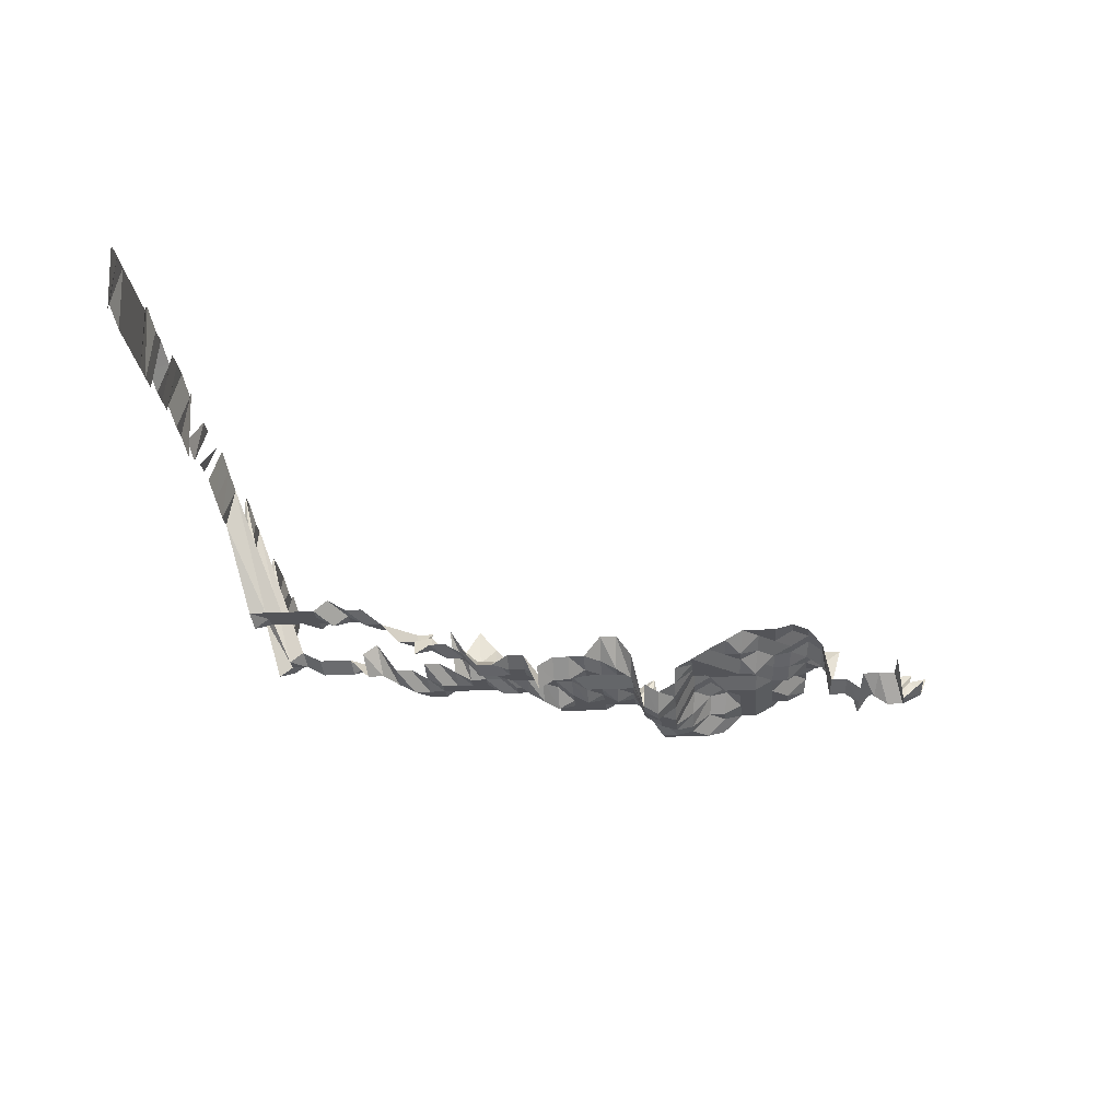
<metadata>
{"format":"obj","ext":"obj","renderer":"f3d","projection":"perspective","resolution":1024,"background":"white","views":[{"elev":-23.5,"azim":95.1,"up":"+Z"}]}
</metadata>
<code>
g default
v 0.2299 0.4419 1.329
v 0.2099 0.4385 1.319
v 0.1932 0.4419 1.329
v 0.1776 0.4489 1.35
v 0.2264 0.4172 1.309
v 0.2083 0.4172 1.309
v 0.1948 0.4271 1.34
v 0.1762 0.4271 1.34
v 0.1602 0.4338 1.361
v 0.2521 0.4116 1.35
v 0.2318 0.4086 1.34
v 0.2083 0.3991 1.309
v 0.1932 0.4052 1.329
v 0.1748 0.4052 1.329
v 0.1602 0.415 1.361
v 0.2318 0.3901 1.34
v 0.2099 0.384 1.319
v 0.1932 0.3869 1.329
v 0.1762 0.3901 1.34
v 0.1602 0.3962 1.361
v 0.2318 0.3717 1.34
v 0.2115 0.3686 1.329
v 0.1917 0.3658 1.319
v 0.1748 0.3686 1.329
v 0.1553 0.3658 1.319
v 0.2133 0.3532 1.34
v 0.1932 0.3503 1.329
v 0.1776 0.3558 1.35
v 0.2133 0.3347 1.34
v 0.1932 0.332 1.329
v 0.1776 0.3372 1.35
v 0.1641 0.3482 1.394
v 0.2199 0.3262 1.382
v 0.2009 0.3262 1.382
v 0.1803 0.3236 1.371
v 0.1641 0.329 1.394
v 0.1436 0.3262 1.382
v 0.1256 0.329 1.394
v 0.2411 0.3098 1.394
v 0.2218 0.3098 1.394
v 0.2026 0.3098 1.394
v 0.1818 0.3071 1.382
v 0.1627 0.3071 1.382
v 0.1436 0.3071 1.382
v 0.1245 0.3071 1.382
v 0.1054 0.3071 1.382
v 0.08567 0.3047 1.371
v 0.2603 0.2906 1.394
v 0.2411 0.2906 1.394
v 0.2199 0.2881 1.382
v 0.2009 0.2881 1.382
v 0.1803 0.2858 1.371
v 0.1602 0.2837 1.361
v 0.1425 0.2858 1.371
v 0.1245 0.2881 1.382
v 0.1038 0.2837 1.361
v 0.08504 0.2837 1.361
v 0.06727 0.2881 1.382
v 0.2772 0.269 1.382
v 0.2581 0.269 1.382
v 0.239 0.269 1.382
v 0.2182 0.2669 1.371
v 0.2009 0.269 1.382
v 0.1803 0.2669 1.371
v 0.1602 0.265 1.361
v 0.1414 0.265 1.361
v 0.1226 0.265 1.361
v 0.1038 0.265 1.361
v 0.08504 0.265 1.361
v 0.06625 0.265 1.361
v 0.2772 0.25 1.382
v 0.2581 0.25 1.382
v 0.2371 0.248 1.371
v 0.2148 0.2442 1.35
v 0.1993 0.248 1.371
v 0.179 0.2462 1.361
v 0.1589 0.2442 1.35
v 0.1403 0.2442 1.35
v 0.1216 0.2442 1.35
v 0.103 0.2442 1.35
v 0.08435 0.2442 1.35
v 0.06571 0.2442 1.35
v 0.2772 0.2309 1.382
v 0.2542 0.2274 1.361
v 0.2354 0.2274 1.361
v 0.2148 0.2256 1.35
v 0.1978 0.2274 1.361
v 0.179 0.2274 1.361
v 0.1589 0.2256 1.35
v 0.1403 0.2256 1.35
v 0.1216 0.2256 1.35
v 0.103 0.2256 1.35
v 0.08435 0.2256 1.35
v 0.06571 0.2256 1.35
v 0.275 0.2102 1.371
v 0.2542 0.2087 1.361
v 0.2335 0.207 1.35
v 0.2148 0.207 1.35
v 0.1978 0.2087 1.361
v 0.179 0.2087 1.361
v 0.1589 0.207 1.35
v 0.1414 0.2087 1.361
v 0.1226 0.2087 1.361
v 0.1022 0.2055 1.34
v 0.08373 0.2055 1.34
v 0.06469 0.2038 1.329
v 0.273 0.1899 1.361
v 0.2521 0.1884 1.35
v 0.2335 0.1884 1.35
v 0.2148 0.1884 1.35
v 0.1978 0.1899 1.361
v 0.179 0.1899 1.361
v 0.1602 0.1899 1.361
v 0.1403 0.1884 1.35
v 0.1226 0.1899 1.361
v 0.1022 0.187 1.34
v 0.08242 0.1841 1.319
v 0.06523 0.187 1.34
v 0.2708 0.1698 1.35
v 0.2521 0.1698 1.35
v 0.2335 0.1698 1.35
v 0.2148 0.1698 1.35
v 0.1978 0.1712 1.361
v 0.1776 0.1698 1.35
v 0.1589 0.1698 1.35
v 0.1381 0.1671 1.329
v 0.1188 0.1659 1.319
v 0.1006 0.1659 1.319
v 0.08242 0.1659 1.319
v 0.06523 0.1685 1.34
v 0.2688 0.1501 1.34
v 0.2482 0.1488 1.329
v 0.2281 0.1477 1.319
v 0.2099 0.1477 1.319
v 0.1917 0.1477 1.319
v 0.1722 0.1466 1.309
v 0.1541 0.1466 1.309
v 0.136 0.1466 1.309
v 0.1179 0.1466 1.309
v 0.1006 0.1477 1.319
v 0.08242 0.1477 1.319
v 0.2463 0.1295 1.319
v 0.2247 0.1276 1.299
v 0.2067 0.1276 1.299
v 0.1902 0.1286 1.309
v 0.1722 0.1286 1.309
v 0.1541 0.1286 1.309
v 0.1371 0.1295 1.319
v 0.1179 0.1286 1.309
v 0.1006 0.1295 1.319
v 0.08242 0.1295 1.319
v 0.2482 0.1122 1.329
v 0.2264 0.1105 1.309
v 0.2083 0.1105 1.309
v 0.1902 0.1105 1.309
v 0.1735 0.1114 1.319
v 0.1553 0.1114 1.319
v 0.1381 0.1122 1.329
v 0.1207 0.1131 1.34
v 0.103 0.114 1.35
v 0.0871 0.1177 1.394
v 0.2371 0.09685 1.371
v 0.2148 0.09537 1.35
v 0.1978 0.09615 1.361
v 0.1776 0.09537 1.35
v 0.1589 0.09537 1.35
v 0.1403 0.09537 1.35
v 0.1216 0.09537 1.35
v 0.1038 0.09615 1.361
v 0.08635 0.09763 1.382
v 0.2411 0.07927 1.394
v 0.2166 0.07739 1.361
v 0.1978 0.07739 1.361
v 0.1776 0.07676 1.35
v 0.1577 0.07619 1.34
v 0.1403 0.07676 1.35
v 0.1216 0.07676 1.35
v 0.1038 0.07739 1.361
v 0.0871 0.07927 1.394
v 0.2411 0.06005 1.394
v 0.2182 0.05906 1.371
v 0.1978 0.05863 1.361
v 0.1776 0.05816 1.35
v 0.1589 0.05816 1.35
v 0.1403 0.05816 1.35
v 0.1216 0.05816 1.35
v 0.103 0.05816 1.35
v 0.08567 0.05906 1.371
v 0.06839 0.06053 1.405
v 0.2371 0.04017 1.371
v 0.2166 0.03988 1.361
v 0.1978 0.03988 1.361
v 0.1776 0.03955 1.35
v 0.1577 0.03926 1.34
v 0.1403 0.03955 1.35
v 0.1216 0.03955 1.35
v 0.103 0.03955 1.35
v 0.08567 0.04017 1.371
v 0.06785 0.04084 1.394
v 0.2371 0.02128 1.371
v 0.2148 0.02095 1.35
v 0.1978 0.02112 1.361
v 0.179 0.02112 1.361
v 0.1589 0.02095 1.35
v 0.1403 0.02095 1.35
v 0.1216 0.02095 1.35
v 0.103 0.02095 1.35
v 0.08504 0.02112 1.361
v 0.06785 0.02163 1.394
v 0.2371 0.002382 1.371
v 0.2148 0.002345 1.35
v 0.1978 0.002364 1.361
v 0.179 0.002364 1.361
v 0.1602 0.002364 1.361
v 0.1392 0.002328 1.34
v 0.1216 0.002345 1.35
v 0.103 0.002345 1.35
v 0.08504 0.002364 1.361
v 0.06839 0.002441 1.405
v 0.2354 -0.01639 1.361
v 0.2133 -0.01614 1.34
v 0.1978 -0.01639 1.361
v 0.179 -0.01639 1.361
v 0.1614 -0.01651 1.371
v 0.1403 -0.01626 1.35
v 0.1235 -0.01651 1.371
v 0.1046 -0.01651 1.371
v 0.0871 -0.01679 1.394
v 0.06785 -0.01679 1.394
v 0.2199 -0.03569 1.382
v 0.1993 -0.03541 1.371
v 0.1803 -0.03541 1.371
v 0.1614 -0.03541 1.371
v 0.1414 -0.03515 1.361
v 0.1235 -0.03541 1.371
v 0.1054 -0.03569 1.382
v 0.08635 -0.03569 1.382
v 0.06785 -0.036 1.394
v 0.2199 -0.05474 1.382
v 0.1993 -0.0543 1.371
v 0.1803 -0.0543 1.371
v 0.1614 -0.0543 1.371
v 0.1449 -0.05521 1.394
v 0.1256 -0.05521 1.394
v 0.1054 -0.05474 1.382
v 0.08635 -0.05474 1.382
v 0.06785 -0.05521 1.394
v 0.2182 -0.07319 1.371
v 0.2009 -0.07378 1.382
v 0.1803 -0.07319 1.371
v 0.1641 -0.07442 1.394
v 0.1472 -0.07565 1.417
v 0.1256 -0.07442 1.394
v 0.1064 -0.07442 1.394
v 0.08635 -0.07378 1.382
v 0.06785 -0.07442 1.394
v 0.2182 -0.09209 1.371
v 0.2009 -0.09283 1.382
v 0.1803 -0.09209 1.371
v 0.1641 -0.09363 1.394
v 0.1496 -0.09672 1.44
v 0.1266 -0.09437 1.405
v 0.1064 -0.09363 1.394
v 0.0871 -0.09363 1.394
v 0.06785 -0.09363 1.394
v 0.04899 -0.09437 1.405
v 0.2218 -0.1128 1.394
v 0.2026 -0.1128 1.394
v 0.1833 -0.1128 1.394
v 0.1654 -0.1137 1.405
v 0.146 -0.1137 1.405
v 0.1277 -0.1147 1.417
v 0.1064 -0.1128 1.394
v 0.0871 -0.1128 1.394
v 0.06785 -0.1128 1.394
v 0.04941 -0.1147 1.417
v 0.2042 -0.1331 1.405
v 0.1833 -0.1321 1.394
v 0.1654 -0.1331 1.405
v 0.1308 -0.1376 1.452
v 0.1072 -0.1331 1.405
v 0.0871 -0.1321 1.394
v 0.06785 -0.1321 1.394
v 0.04899 -0.1331 1.405
v 0.2042 -0.1525 1.405
v 0.1848 -0.1525 1.405
v 0.1681 -0.155 1.428
v 0.1496 -0.1563 1.44
v 0.1081 -0.1538 1.417
v 0.0871 -0.1513 1.394
v 0.06785 -0.1513 1.394
v 0.04861 -0.1513 1.394
v 0.2026 -0.1705 1.394
v 0.1864 -0.1733 1.417
v 0.1668 -0.1733 1.417
v 0.1496 -0.1761 1.44
v 0.1081 -0.1733 1.417
v 0.08779 -0.1718 1.405
v 0.06785 -0.1705 1.394
v 0.04861 -0.1705 1.394
v 0.1864 -0.1928 1.417
v 0.1695 -0.1959 1.44
v 0.08854 -0.1928 1.417
v 0.06785 -0.1897 1.394
v 0.04899 -0.1912 1.405
v 0.1894 -0.2158 1.44
v 0.1695 -0.2158 1.44
v 0.08854 -0.2123 1.417
v 0.06839 -0.2105 1.405
v 0.04979 -0.214 1.428
v 0.211 -0.2376 1.452
v 0.1894 -0.2356 1.44
v 0.1709 -0.2376 1.452
v 0.1522 -0.2397 1.465
v 0.09073 -0.2376 1.452
v 0.06897 -0.2319 1.417
v 0.04979 -0.2337 1.428
v 0.211 -0.2576 1.452
v 0.191 -0.2576 1.452
v 0.1709 -0.2576 1.452
v 0.08998 -0.2555 1.44
v 0.06897 -0.2514 1.417
v 0.05021 -0.2555 1.44
v 0.03032 -0.2555 1.44
v 0.2129 -0.2801 1.465
v 0.1894 -0.2753 1.44
v 0.1709 -0.2776 1.452
v 0.1522 -0.2801 1.465
v 0.07009 -0.2753 1.44
v 0.04979 -0.273 1.428
v 0.03058 -0.2776 1.452
v 0.211 -0.2976 1.452
v 0.191 -0.2976 1.452
v 0.1709 -0.2976 1.452
v 0.1509 -0.2976 1.452
v 0.07009 -0.2952 1.44
v 0.04979 -0.2927 1.428
v 0.03058 -0.2976 1.452
v 0.211 -0.3176 1.452
v 0.191 -0.3176 1.452
v 0.1709 -0.3176 1.452
v 0.07009 -0.315 1.44
v 0.04979 -0.3124 1.428
v 0.03058 -0.3176 1.452
v 0.211 -0.3377 1.452
v 0.191 -0.3377 1.452
v 0.1709 -0.3377 1.452
v 0.07068 -0.3377 1.452
v 0.05021 -0.3349 1.44
v 0.03058 -0.3377 1.452
v 0.8145 -0.3978 1.615
v 0.7922 -0.3978 1.615
v 0.7699 -0.3978 1.615
v 0.7476 -0.3978 1.615
v 0.7253 -0.3978 1.615
v 0.703 -0.3978 1.615
v 0.6807 -0.3978 1.615
v 0.665 -0.4018 1.631
v 0.6361 -0.3978 1.615
v 0.6138 -0.3978 1.615
v 0.586 -0.3941 1.6
v 0.5692 -0.3978 1.615
v 0.5523 -0.4018 1.631
v 0.5298 -0.4018 1.631
v 0.5073 -0.4018 1.631
v 0.48 -0.3978 1.615
v 0.4623 -0.4018 1.631
v 0.4131 -0.3978 1.615
v 0.3908 -0.3978 1.615
v 0.3462 -0.3978 1.615
v 0.3046 -0.4018 1.631
v 0.2793 -0.3978 1.615
v 0.2546 -0.3941 1.6
v 0.211 -0.3577 1.452
v 0.191 -0.3577 1.452
v 0.1709 -0.3577 1.452
v 0.1695 -0.4018 1.631
v 0.147 -0.4018 1.631
v 0.1232 -0.3978 1.615
v 0.1009 -0.3978 1.615
v 0.07009 -0.3547 1.44
v 0.05021 -0.3547 1.44
v 0.03032 -0.3547 1.44
v 0.01171 -0.3978 1.615
v -0.01059 -0.3978 1.615
v -0.03289 -0.3978 1.615
v -0.05519 -0.3978 1.615
v -0.07677 -0.3941 1.6
v -0.09887 -0.3941 1.6
v -0.1221 -0.3978 1.615
v -0.1431 -0.3941 1.6
v -0.1651 -0.3941 1.6
v -0.189 -0.3978 1.615
v 0.7853 -0.405 1.557
v 0.7707 -0.4086 1.571
v 0.7423 -0.405 1.557
v 0.7208 -0.405 1.557
v 0.6993 -0.405 1.557
v 0.6778 -0.405 1.557
v 0.6563 -0.405 1.557
v 0.6348 -0.405 1.557
v 0.6133 -0.405 1.557
v 0.6028 -0.4125 1.586
v 0.5754 -0.4086 1.571
v 0.5537 -0.4086 1.571
v 0.532 -0.4086 1.571
v 0.5152 -0.4125 1.586
v 0.4886 -0.4086 1.571
v 0.4669 -0.4086 1.571
v 0.4413 -0.405 1.557
v 0.4276 -0.4125 1.586
v 0.4019 -0.4086 1.571
v 0.3838 -0.4125 1.586
v 0.3619 -0.4125 1.586
v 0.34 -0.4125 1.586
v 0.3181 -0.4125 1.586
v 0.2934 -0.4086 1.571
v 0.2693 -0.405 1.557
v 0.2478 -0.405 1.557
v 0.211 -0.3777 1.452
v 0.1894 -0.3746 1.44
v 0.1709 -0.3777 1.452
v 0.1618 -0.405 1.557
v 0.1415 -0.4086 1.571
v 0.1188 -0.405 1.557
v 0.09729 -0.405 1.557
v 0.07316 -0.3909 1.503
v 0.04979 -0.3714 1.428
v 0.03032 -0.3746 1.44
v 0.01129 -0.405 1.557
v -0.01021 -0.405 1.557
v -0.03171 -0.405 1.557
v -0.05321 -0.405 1.557
v -0.07471 -0.405 1.557
v -0.09621 -0.405 1.557
v -0.1188 -0.4086 1.571
v -0.138 -0.4013 1.543
v -0.1607 -0.405 1.557
v -0.1822 -0.405 1.557
g save_OBJ_Seq_Mesh1
f 1 5 2
f 6 2 5
f 2 6 3
f 7 3 6
f 3 7 4
f 8 4 7
f 11 5 10
f 5 11 6
f 12 6 11
f 6 12 7
f 13 7 12
f 7 13 8
f 14 8 13
f 8 14 9
f 15 9 14
f 11 16 12
f 17 12 16
f 12 17 13
f 18 13 17
f 13 18 14
f 19 14 18
f 14 19 15
f 20 15 19
f 16 21 17
f 22 17 21
f 17 22 18
f 23 18 22
f 18 23 19
f 24 19 23
f 19 24 20
f 25 20 24
f 22 26 23
f 27 23 26
f 23 27 24
f 28 24 27
f 24 28 25
f 26 29 27
f 30 27 29
f 27 30 28
f 31 28 30
f 29 33 30
f 34 30 33
f 30 34 31
f 35 31 34
f 31 35 32
f 36 32 35
f 40 33 39
f 33 40 34
f 41 34 40
f 34 41 35
f 42 35 41
f 35 42 36
f 43 36 42
f 36 43 37
f 44 37 43
f 37 44 38
f 45 38 44
f 49 39 48
f 39 49 40
f 50 40 49
f 40 50 41
f 51 41 50
f 41 51 42
f 52 42 51
f 42 52 43
f 53 43 52
f 43 53 44
f 54 44 53
f 44 54 45
f 55 45 54
f 45 55 46
f 56 46 55
f 46 56 47
f 57 47 56
f 60 48 59
f 48 60 49
f 61 49 60
f 49 61 50
f 62 50 61
f 50 62 51
f 63 51 62
f 51 63 52
f 64 52 63
f 52 64 53
f 65 53 64
f 53 65 54
f 66 54 65
f 54 66 55
f 67 55 66
f 55 67 56
f 68 56 67
f 56 68 57
f 69 57 68
f 57 69 58
f 70 58 69
f 59 71 60
f 72 60 71
f 60 72 61
f 73 61 72
f 61 73 62
f 74 62 73
f 62 74 63
f 75 63 74
f 63 75 64
f 76 64 75
f 64 76 65
f 77 65 76
f 65 77 66
f 78 66 77
f 66 78 67
f 79 67 78
f 67 79 68
f 80 68 79
f 68 80 69
f 81 69 80
f 69 81 70
f 82 70 81
f 71 83 72
f 84 72 83
f 72 84 73
f 85 73 84
f 73 85 74
f 86 74 85
f 74 86 75
f 87 75 86
f 75 87 76
f 88 76 87
f 76 88 77
f 89 77 88
f 77 89 78
f 90 78 89
f 78 90 79
f 91 79 90
f 79 91 80
f 92 80 91
f 80 92 81
f 93 81 92
f 81 93 82
f 94 82 93
f 83 95 84
f 96 84 95
f 84 96 85
f 97 85 96
f 85 97 86
f 98 86 97
f 86 98 87
f 99 87 98
f 87 99 88
f 100 88 99
f 88 100 89
f 101 89 100
f 89 101 90
f 102 90 101
f 90 102 91
f 103 91 102
f 91 103 92
f 104 92 103
f 92 104 93
f 105 93 104
f 93 105 94
f 106 94 105
f 95 107 96
f 108 96 107
f 96 108 97
f 109 97 108
f 97 109 98
f 110 98 109
f 98 110 99
f 111 99 110
f 99 111 100
f 112 100 111
f 100 112 101
f 113 101 112
f 101 113 102
f 114 102 113
f 102 114 103
f 115 103 114
f 103 115 104
f 116 104 115
f 104 116 105
f 117 105 116
f 105 117 106
f 118 106 117
f 107 119 108
f 120 108 119
f 108 120 109
f 121 109 120
f 109 121 110
f 122 110 121
f 110 122 111
f 123 111 122
f 111 123 112
f 124 112 123
f 112 124 113
f 125 113 124
f 113 125 114
f 126 114 125
f 114 126 115
f 127 115 126
f 115 127 116
f 128 116 127
f 116 128 117
f 129 117 128
f 117 129 118
f 130 118 129
f 119 131 120
f 132 120 131
f 120 132 121
f 133 121 132
f 121 133 122
f 134 122 133
f 122 134 123
f 135 123 134
f 123 135 124
f 136 124 135
f 124 136 125
f 137 125 136
f 125 137 126
f 138 126 137
f 126 138 127
f 139 127 138
f 127 139 128
f 140 128 139
f 128 140 129
f 141 129 140
f 129 141 130
f 132 142 133
f 143 133 142
f 133 143 134
f 144 134 143
f 134 144 135
f 145 135 144
f 135 145 136
f 146 136 145
f 136 146 137
f 147 137 146
f 137 147 138
f 148 138 147
f 138 148 139
f 149 139 148
f 139 149 140
f 150 140 149
f 140 150 141
f 151 141 150
f 142 152 143
f 153 143 152
f 143 153 144
f 154 144 153
f 144 154 145
f 155 145 154
f 145 155 146
f 156 146 155
f 146 156 147
f 157 147 156
f 147 157 148
f 158 148 157
f 148 158 149
f 159 149 158
f 149 159 150
f 160 150 159
f 150 160 151
f 161 151 160
f 153 162 154
f 163 154 162
f 154 163 155
f 164 155 163
f 155 164 156
f 165 156 164
f 156 165 157
f 166 157 165
f 157 166 158
f 167 158 166
f 158 167 159
f 168 159 167
f 159 168 160
f 169 160 168
f 160 169 161
f 170 161 169
f 162 171 163
f 172 163 171
f 163 172 164
f 173 164 172
f 164 173 165
f 174 165 173
f 165 174 166
f 175 166 174
f 166 175 167
f 176 167 175
f 167 176 168
f 177 168 176
f 168 177 169
f 178 169 177
f 169 178 170
f 179 170 178
f 171 180 172
f 181 172 180
f 172 181 173
f 182 173 181
f 173 182 174
f 183 174 182
f 174 183 175
f 184 175 183
f 175 184 176
f 185 176 184
f 176 185 177
f 186 177 185
f 177 186 178
f 187 178 186
f 178 187 179
f 188 179 187
f 180 190 181
f 191 181 190
f 181 191 182
f 192 182 191
f 182 192 183
f 193 183 192
f 183 193 184
f 194 184 193
f 184 194 185
f 195 185 194
f 185 195 186
f 196 186 195
f 186 196 187
f 197 187 196
f 187 197 188
f 198 188 197
f 188 198 189
f 199 189 198
f 190 200 191
f 201 191 200
f 191 201 192
f 202 192 201
f 192 202 193
f 203 193 202
f 193 203 194
f 204 194 203
f 194 204 195
f 205 195 204
f 195 205 196
f 206 196 205
f 196 206 197
f 207 197 206
f 197 207 198
f 208 198 207
f 198 208 199
f 209 199 208
f 200 210 201
f 211 201 210
f 201 211 202
f 212 202 211
f 202 212 203
f 213 203 212
f 203 213 204
f 214 204 213
f 204 214 205
f 215 205 214
f 205 215 206
f 216 206 215
f 206 216 207
f 217 207 216
f 207 217 208
f 218 208 217
f 208 218 209
f 219 209 218
f 210 220 211
f 221 211 220
f 211 221 212
f 222 212 221
f 212 222 213
f 223 213 222
f 213 223 214
f 224 214 223
f 214 224 215
f 225 215 224
f 215 225 216
f 226 216 225
f 216 226 217
f 227 217 226
f 217 227 218
f 228 218 227
f 218 228 219
f 229 219 228
f 221 230 222
f 231 222 230
f 222 231 223
f 232 223 231
f 223 232 224
f 233 224 232
f 224 233 225
f 234 225 233
f 225 234 226
f 235 226 234
f 226 235 227
f 236 227 235
f 227 236 228
f 237 228 236
f 228 237 229
f 238 229 237
f 230 239 231
f 240 231 239
f 231 240 232
f 241 232 240
f 232 241 233
f 242 233 241
f 233 242 234
f 243 234 242
f 234 243 235
f 244 235 243
f 235 244 236
f 245 236 244
f 236 245 237
f 246 237 245
f 237 246 238
f 247 238 246
f 239 248 240
f 249 240 248
f 240 249 241
f 250 241 249
f 241 250 242
f 251 242 250
f 242 251 243
f 252 243 251
f 243 252 244
f 253 244 252
f 244 253 245
f 254 245 253
f 245 254 246
f 255 246 254
f 246 255 247
f 256 247 255
f 248 257 249
f 258 249 257
f 249 258 250
f 259 250 258
f 250 259 251
f 260 251 259
f 251 260 252
f 261 252 260
f 252 261 253
f 262 253 261
f 253 262 254
f 263 254 262
f 254 263 255
f 264 255 263
f 255 264 256
f 265 256 264
f 257 267 258
f 268 258 267
f 258 268 259
f 269 259 268
f 259 269 260
f 270 260 269
f 260 270 261
f 271 261 270
f 261 271 262
f 272 262 271
f 262 272 263
f 273 263 272
f 263 273 264
f 274 264 273
f 264 274 265
f 275 265 274
f 265 275 266
f 276 266 275
f 268 277 269
f 278 269 277
f 269 278 270
f 279 270 278
f 270 279 271
f 272 280 273
f 281 273 280
f 273 281 274
f 282 274 281
f 274 282 275
f 283 275 282
f 275 283 276
f 284 276 283
f 277 285 278
f 286 278 285
f 278 286 279
f 287 279 286
f 281 289 282
f 290 282 289
f 282 290 283
f 291 283 290
f 283 291 284
f 292 284 291
f 285 293 286
f 294 286 293
f 286 294 287
f 295 287 294
f 287 295 288
f 296 288 295
f 289 297 290
f 298 290 297
f 290 298 291
f 299 291 298
f 291 299 292
f 300 292 299
f 294 301 295
f 302 295 301
f 295 302 296
f 298 303 299
f 304 299 303
f 299 304 300
f 305 300 304
f 301 306 302
f 307 302 306
f 303 308 304
f 309 304 308
f 304 309 305
f 310 305 309
f 312 306 311
f 306 312 307
f 313 307 312
f 308 315 309
f 316 309 315
f 309 316 310
f 317 310 316
f 311 318 312
f 319 312 318
f 312 319 313
f 320 313 319
f 313 320 314
f 315 321 316
f 322 316 321
f 316 322 317
f 323 317 322
f 318 325 319
f 326 319 325
f 319 326 320
f 327 320 326
f 322 329 323
f 330 323 329
f 323 330 324
f 331 324 330
f 325 332 326
f 333 326 332
f 326 333 327
f 334 327 333
f 327 334 328
f 335 328 334
f 329 336 330
f 337 330 336
f 330 337 331
f 338 331 337
f 332 339 333
f 340 333 339
f 333 340 334
f 341 334 340
f 334 341 335
f 336 342 337
f 343 337 342
f 337 343 338
f 344 338 343
f 339 345 340
f 346 340 345
f 340 346 341
f 347 341 346
f 342 348 343
f 349 343 348
f 343 349 344
f 350 344 349
f 374 345 373
f 345 374 346
f 375 346 374
f 346 375 347
f 376 347 375
f 381 348 380
f 348 381 349
f 382 349 381
f 349 382 350
f 383 350 382
f 351 394 352
f 395 352 394
f 352 395 353
f 396 353 395
f 353 396 354
f 397 354 396
f 354 397 355
f 398 355 397
f 355 398 356
f 399 356 398
f 356 399 357
f 400 357 399
f 357 400 358
f 401 358 400
f 358 401 359
f 402 359 401
f 359 402 360
f 403 360 402
f 360 403 361
f 404 361 403
f 361 404 362
f 405 362 404
f 362 405 363
f 406 363 405
f 363 406 364
f 407 364 406
f 364 407 365
f 408 365 407
f 365 408 366
f 409 366 408
f 366 409 367
f 410 367 409
f 412 368 411
f 368 412 369
f 413 369 412
f 415 370 414
f 417 371 416
f 371 417 372
f 418 372 417
f 372 418 373
f 419 373 418
f 373 419 374
f 420 374 419
f 374 420 375
f 421 375 420
f 375 421 376
f 422 376 421
f 376 422 377
f 423 377 422
f 377 423 378
f 424 378 423
f 378 424 379
f 425 379 424
f 379 425 380
f 426 380 425
f 380 426 381
f 427 381 426
f 381 427 382
f 428 382 427
f 382 428 383
f 429 383 428
f 383 429 384
f 430 384 429
f 384 430 385
f 431 385 430
f 385 431 386
f 432 386 431
f 386 432 387
f 433 387 432
f 387 433 388
f 434 388 433
f 388 434 389
f 435 389 434
f 389 435 390
f 436 390 435
f 390 436 391
f 437 391 436
f 391 437 392
f 438 392 437
f 392 438 393
f 439 393 438

</code>
